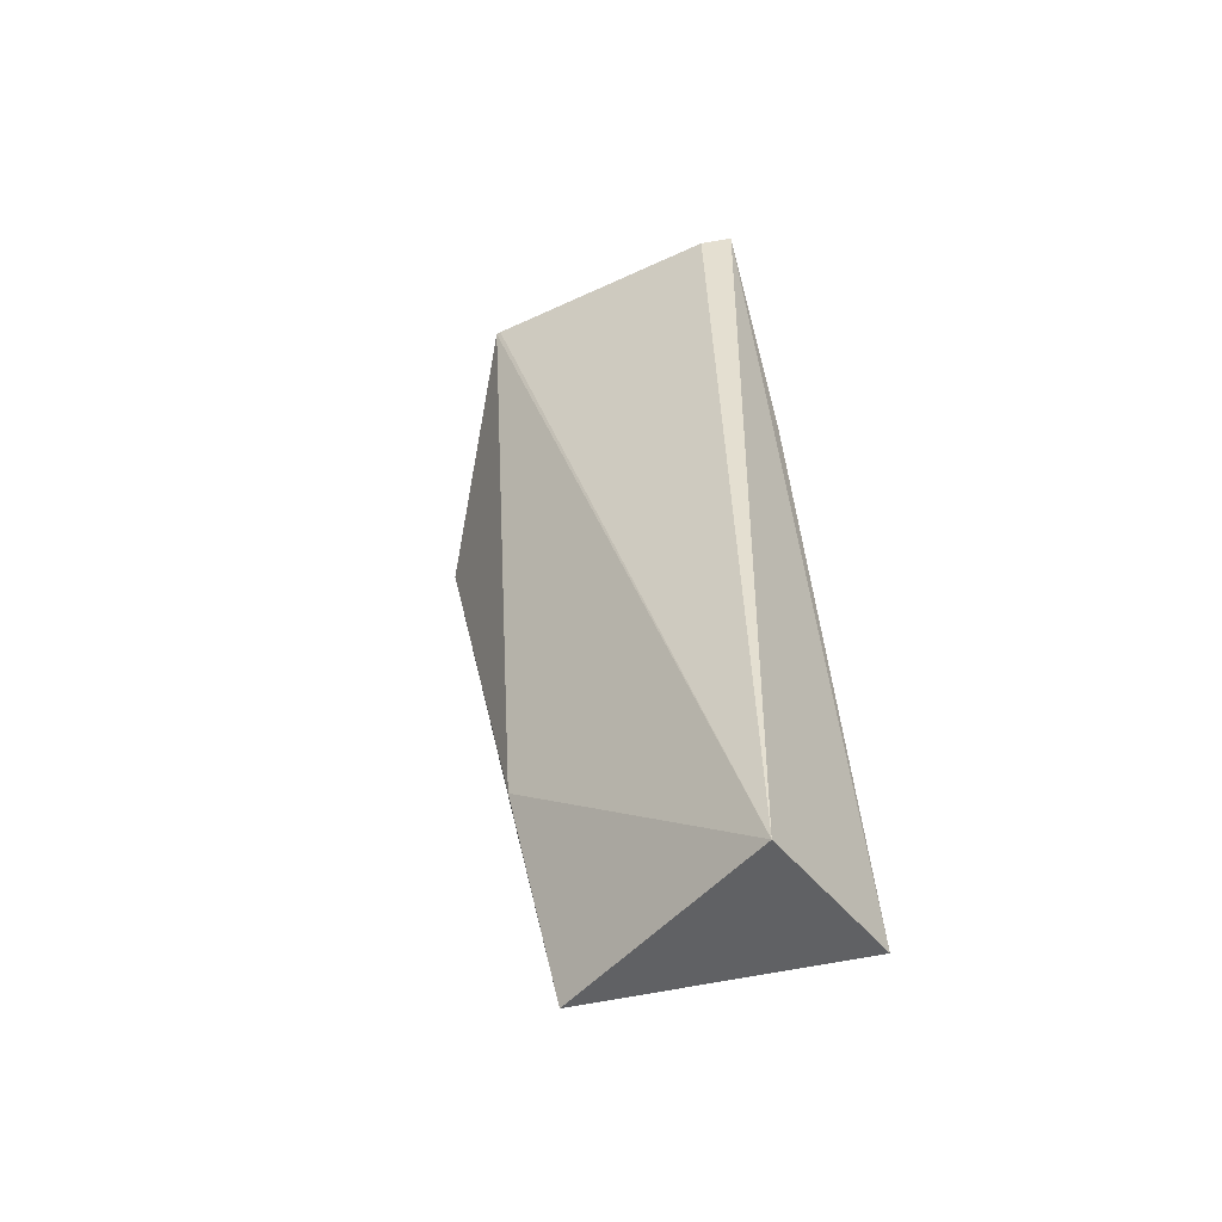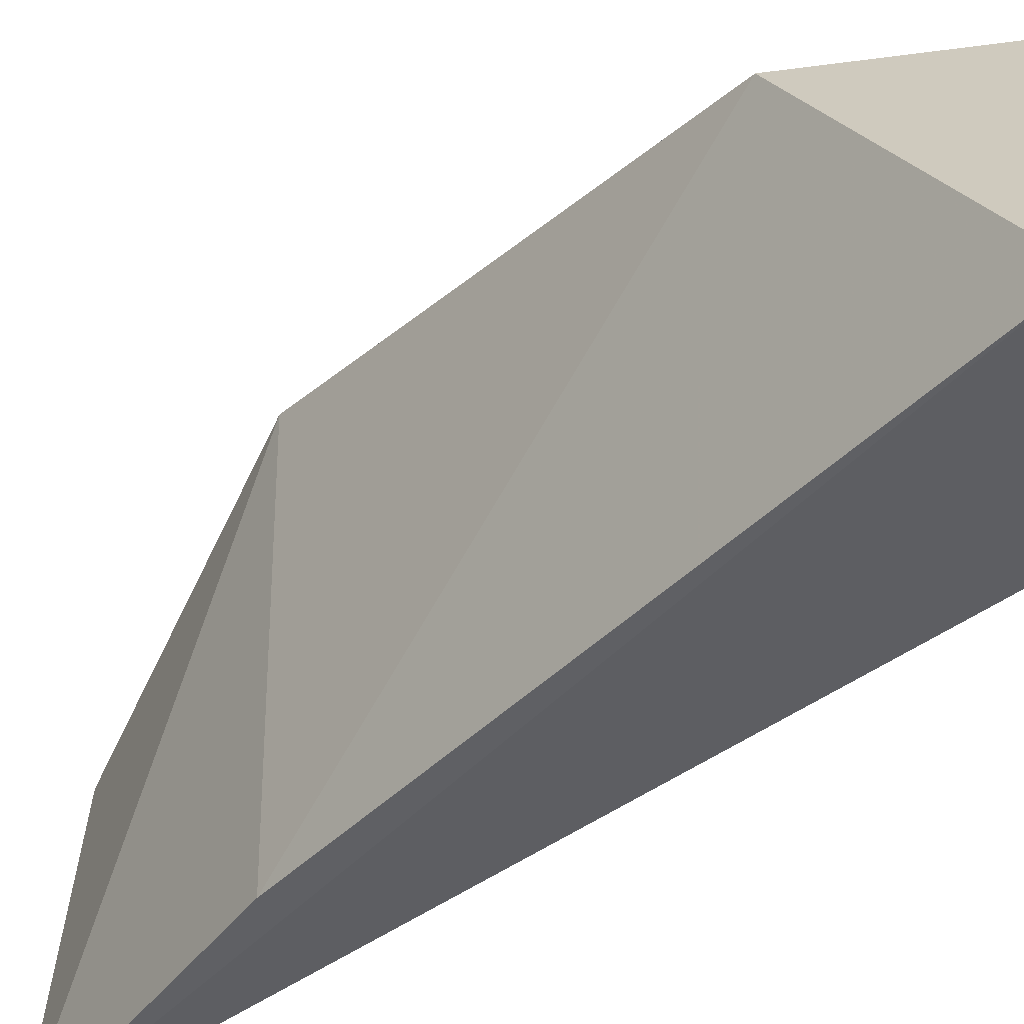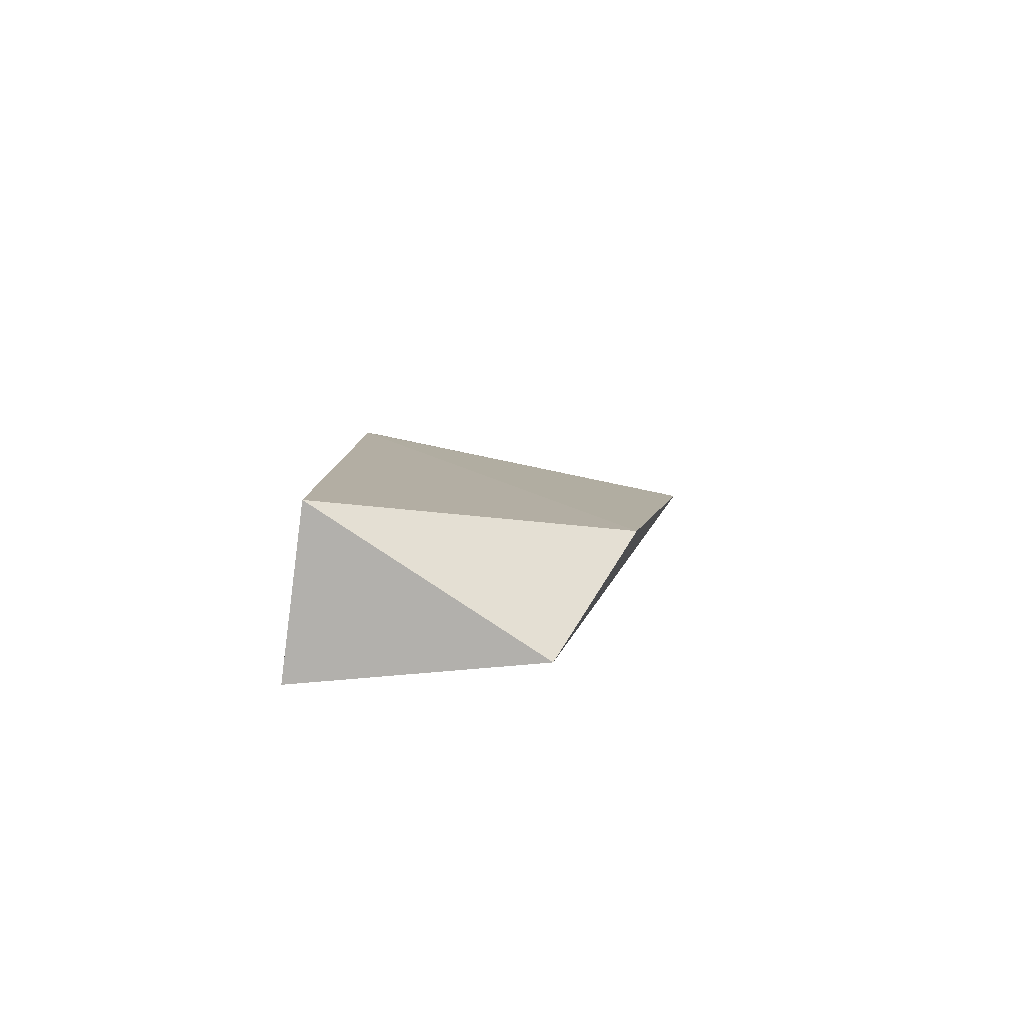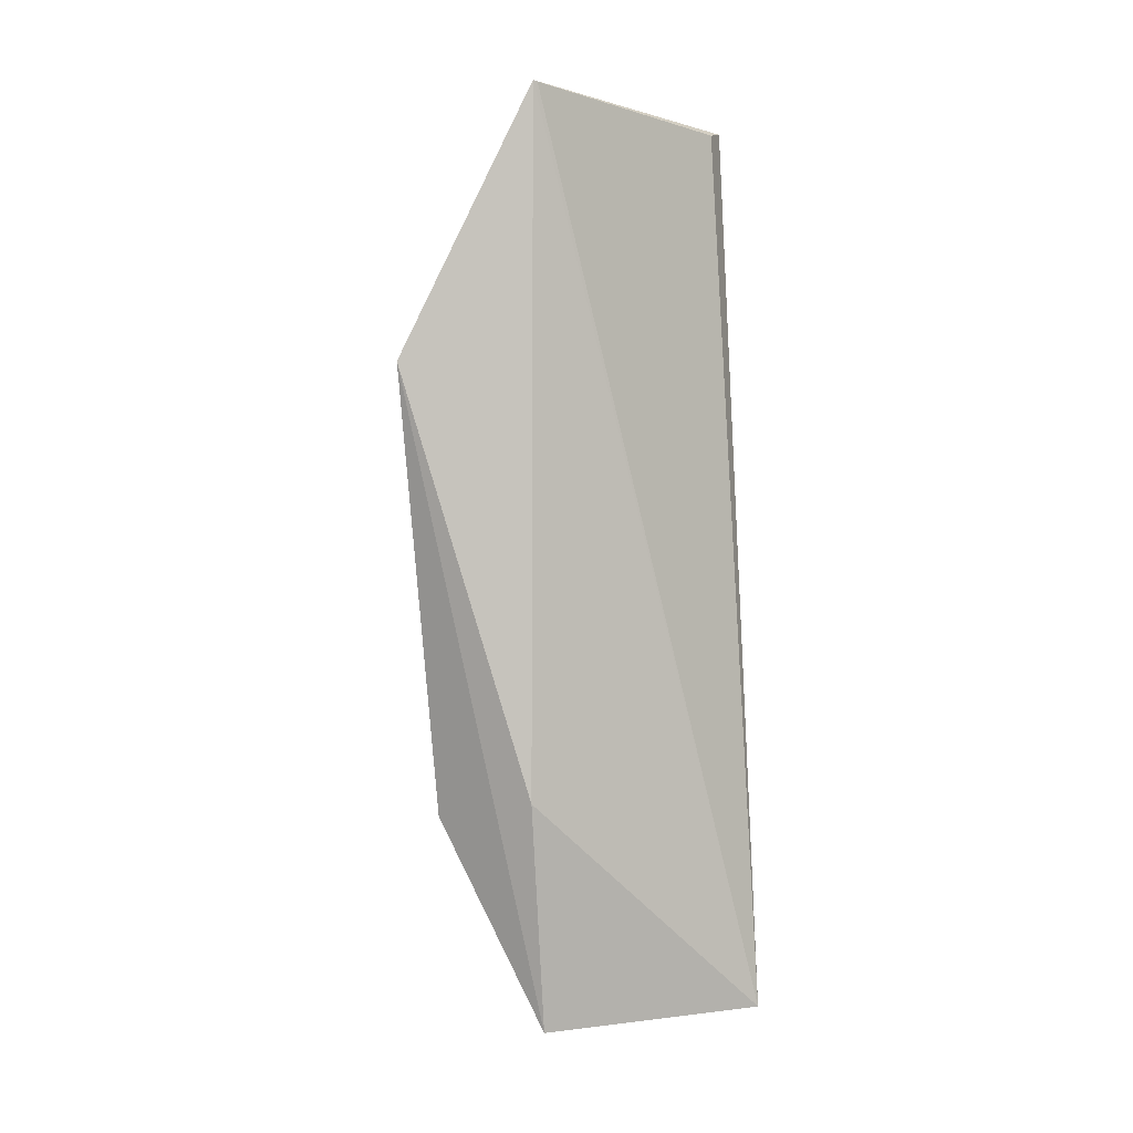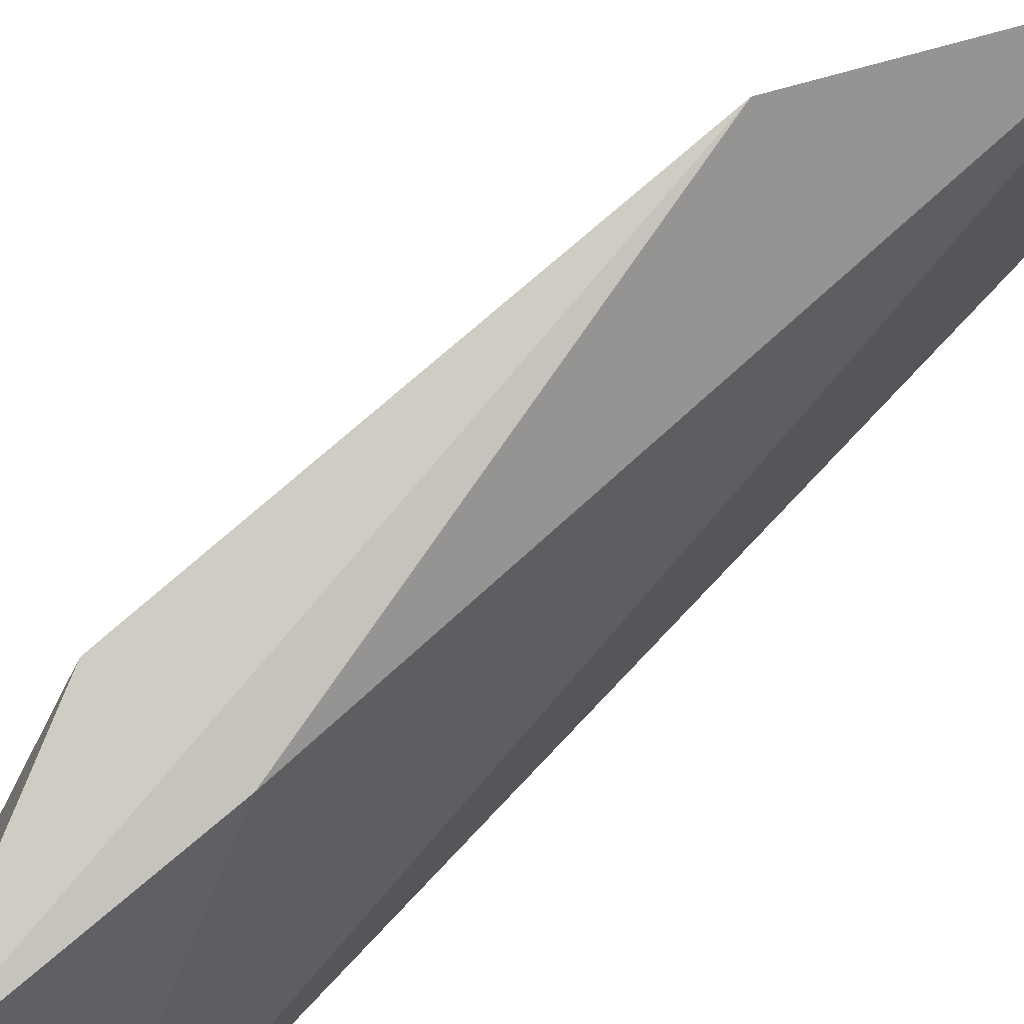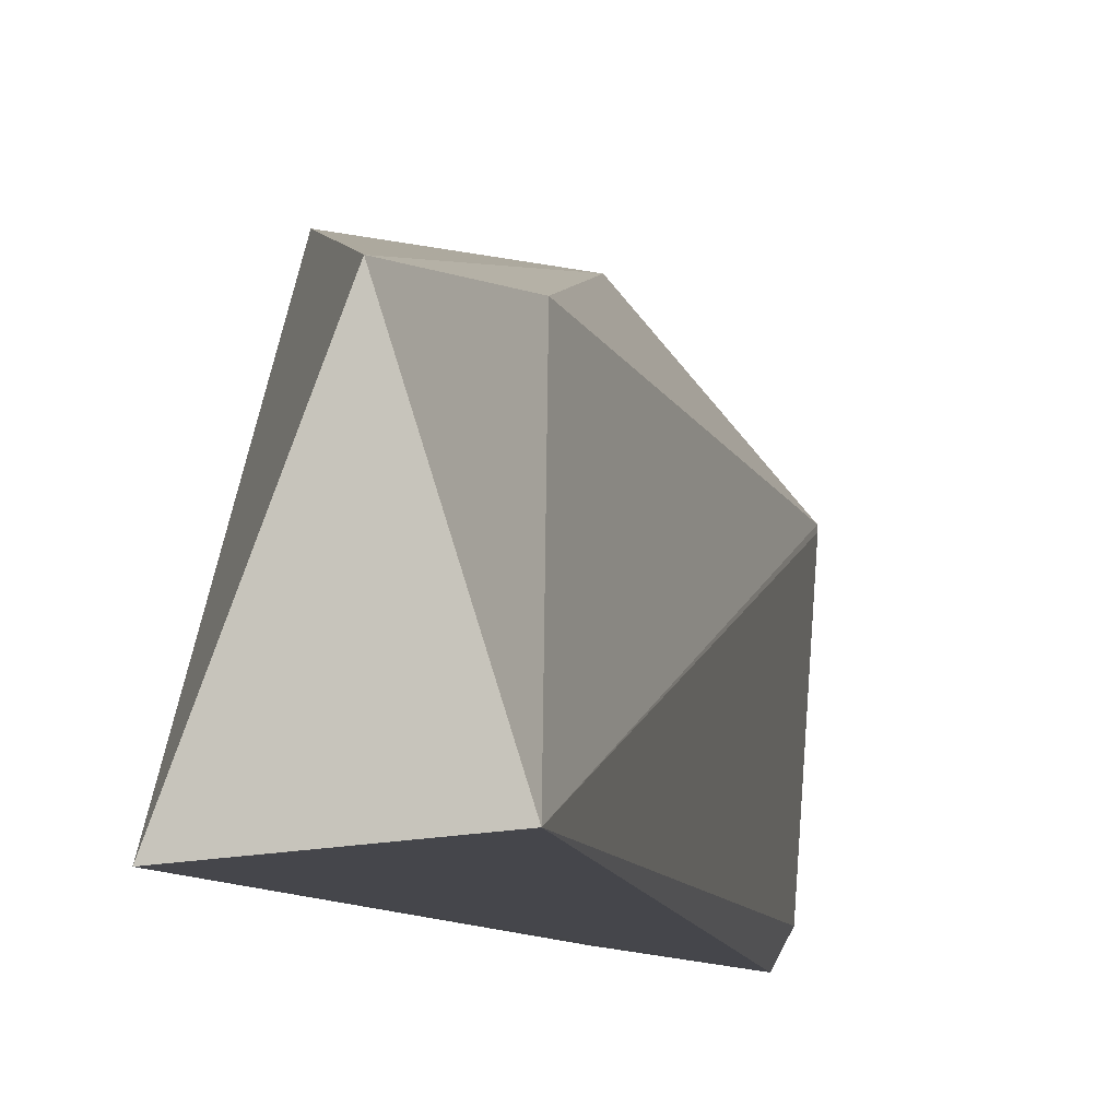
<metadata>
{"format":"obj","ext":"obj","renderer":"f3d","projection":"perspective","resolution":1024,"background":"white","views":[{"elev":-49.5,"azim":122.2,"up":"+Y"},{"elev":-42.7,"azim":-44.8,"up":"+Z"},{"elev":-76.1,"azim":-101.5,"up":"+Y"},{"elev":-1.6,"azim":50.1,"up":"+Y"},{"elev":65.2,"azim":44.2,"up":"+Z"},{"elev":-10.4,"azim":11.2,"up":"+Z"}]}
</metadata>
<code>
v 0.04036 -0.02796 0.05268
v 0.04635 -0.06846 0.02828
v 0.04574 -0.01107 0.04658
v 0.04372 -0.01118 0.02906
v 0.03596 -0.06797 0.02759
v 0.04473 -0.01171 0.03079
v 0.04372 -0.05455 0.04504
v 0.03999 -0.02881 0.02874
v 0.04576 -0.01112 0.04627
v 0.04194 -0.06896 0.04258
v 0.03701 -0.05568 0.04708
f 1 3 4
f 5 4 2
f 6 2 4
f 6 4 3
f 7 2 3
f 7 3 1
f 8 1 4
f 8 4 5
f 9 6 3
f 9 3 2
f 9 2 6
f 10 5 2
f 10 2 7
f 10 7 1
f 11 8 5
f 11 1 8
f 11 10 1
f 11 5 10

</code>
